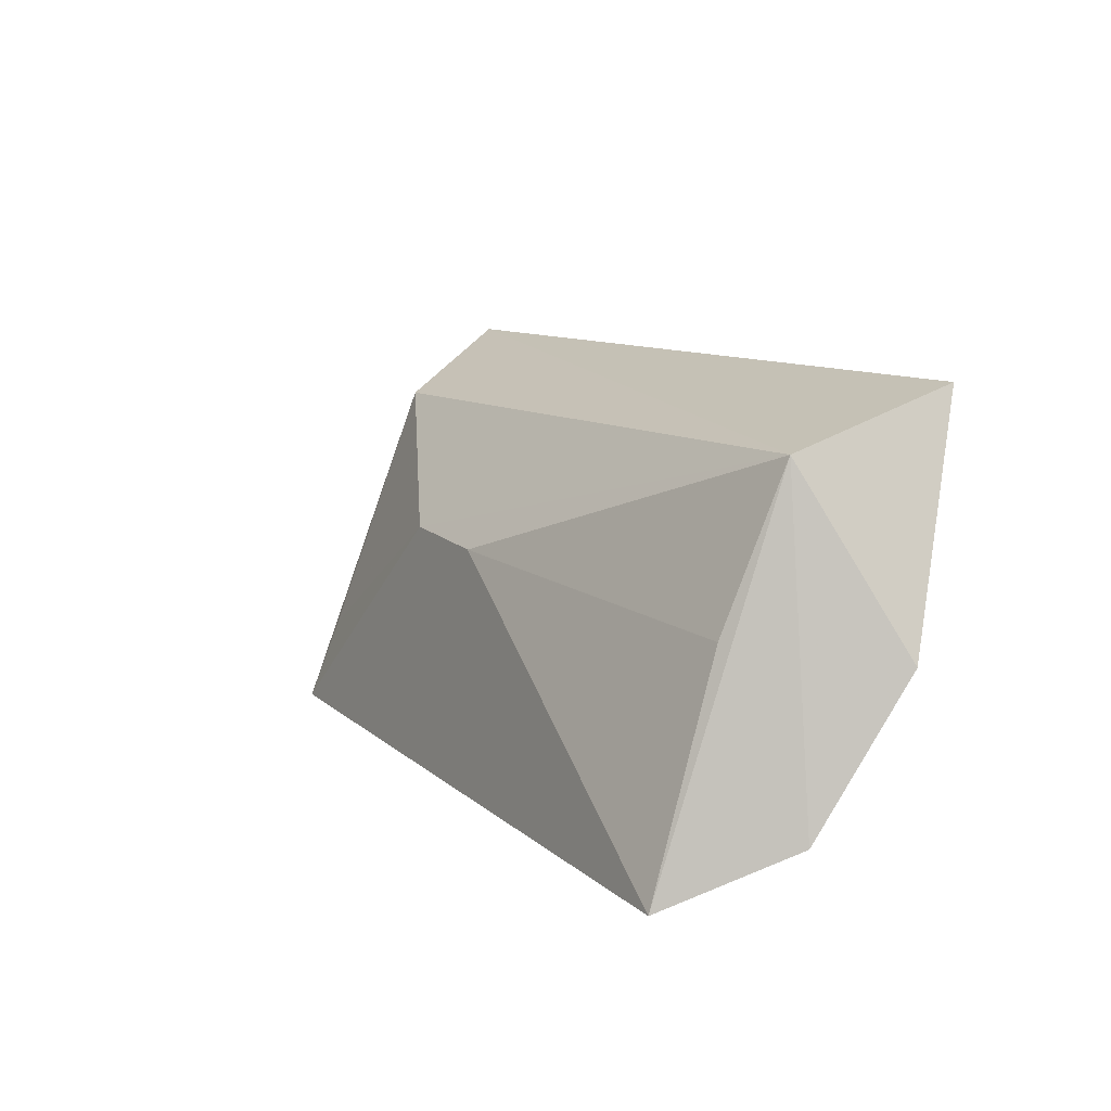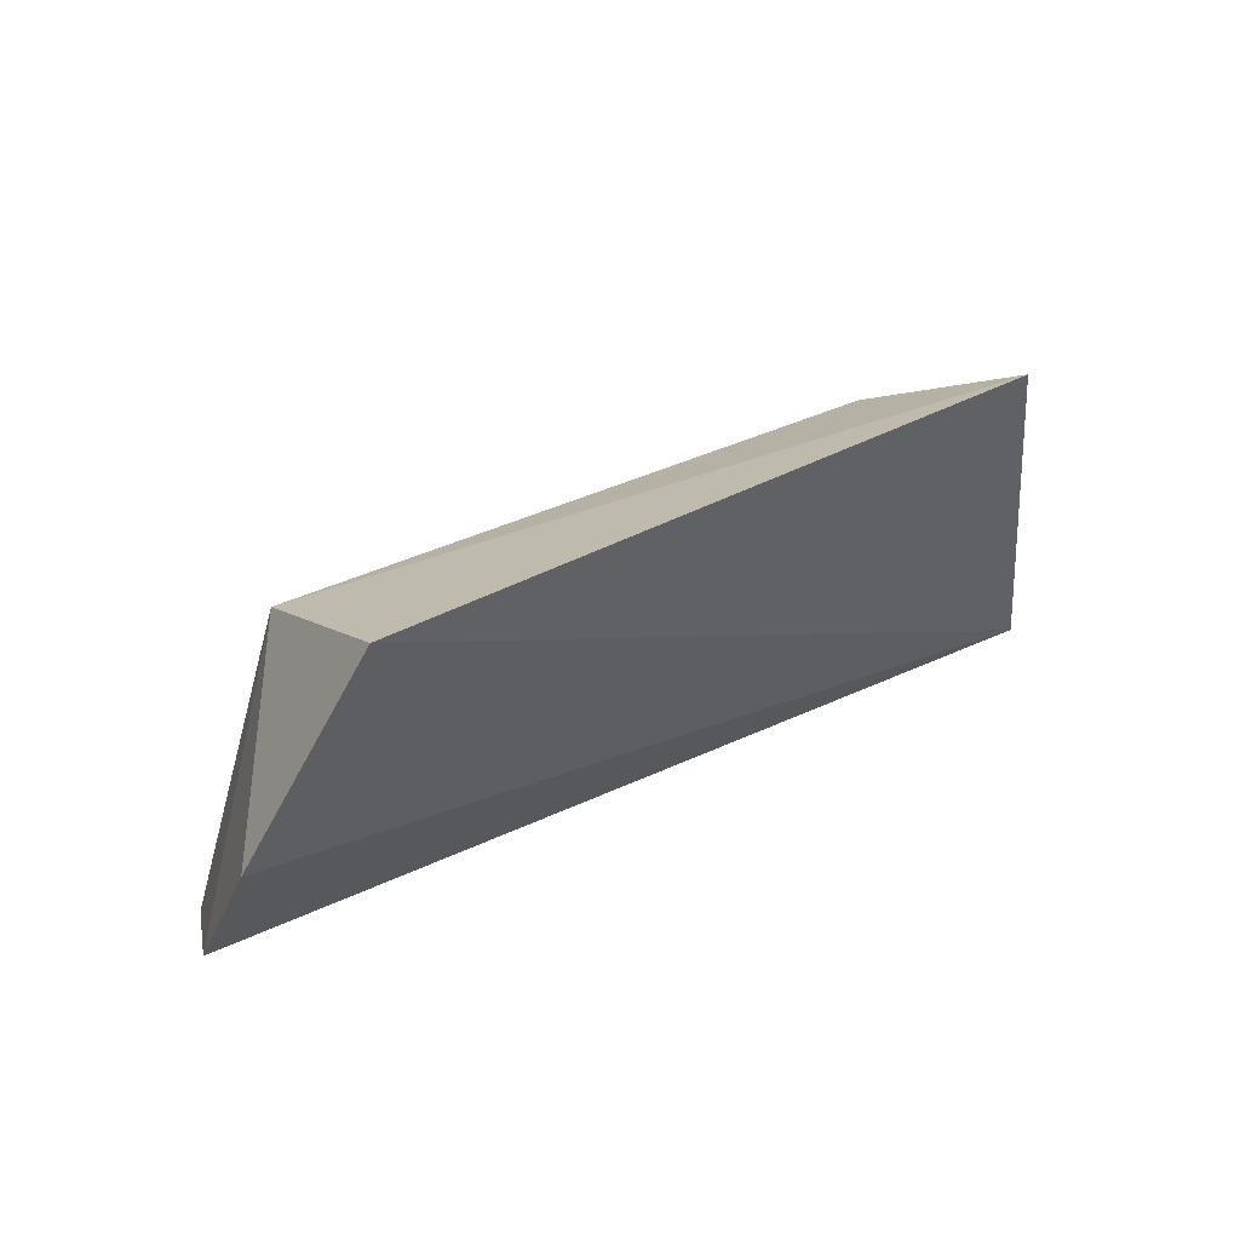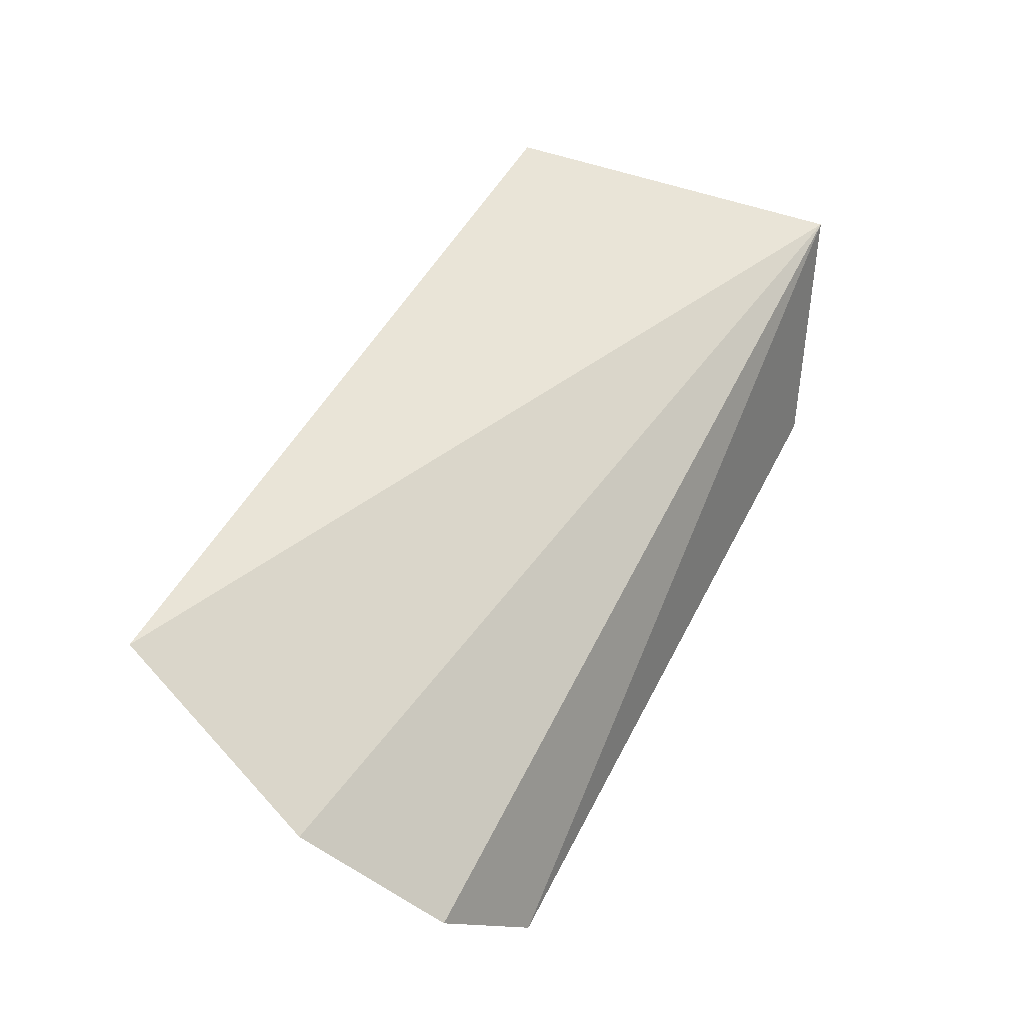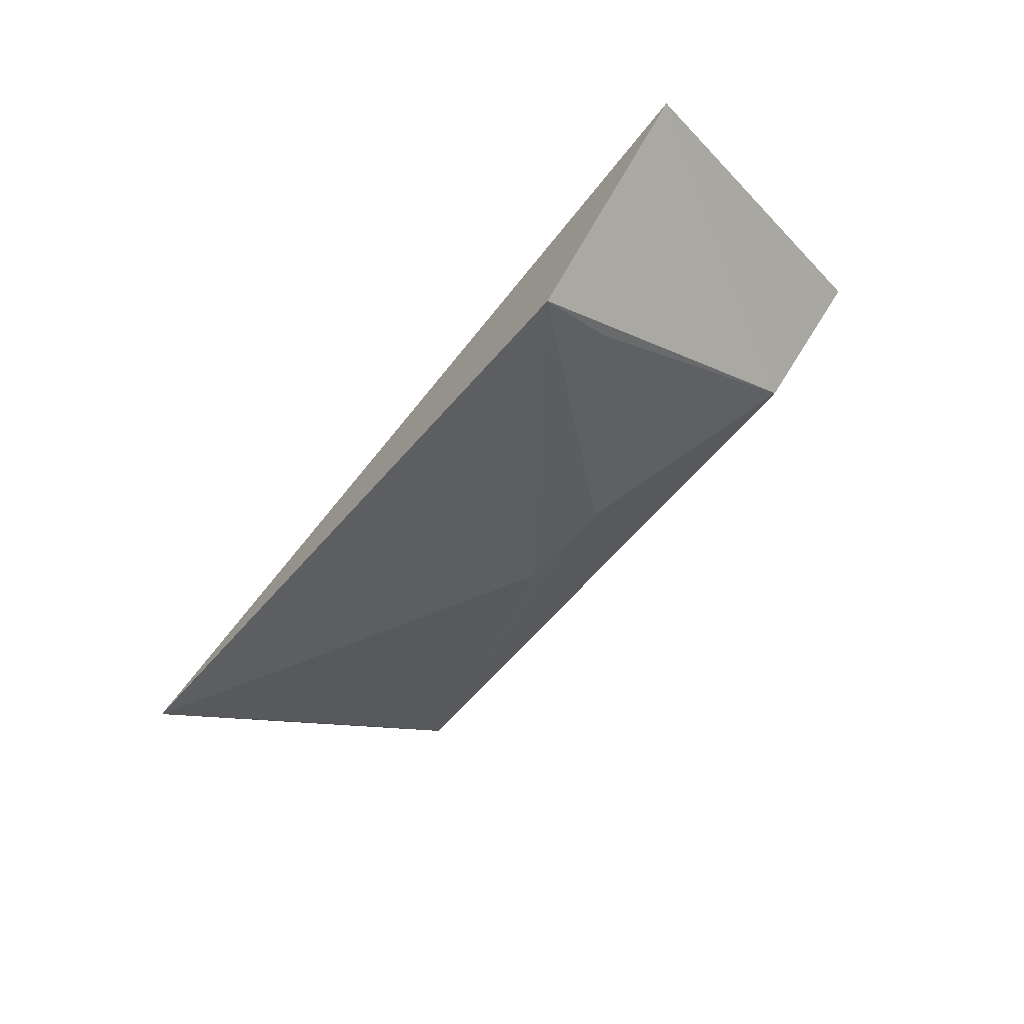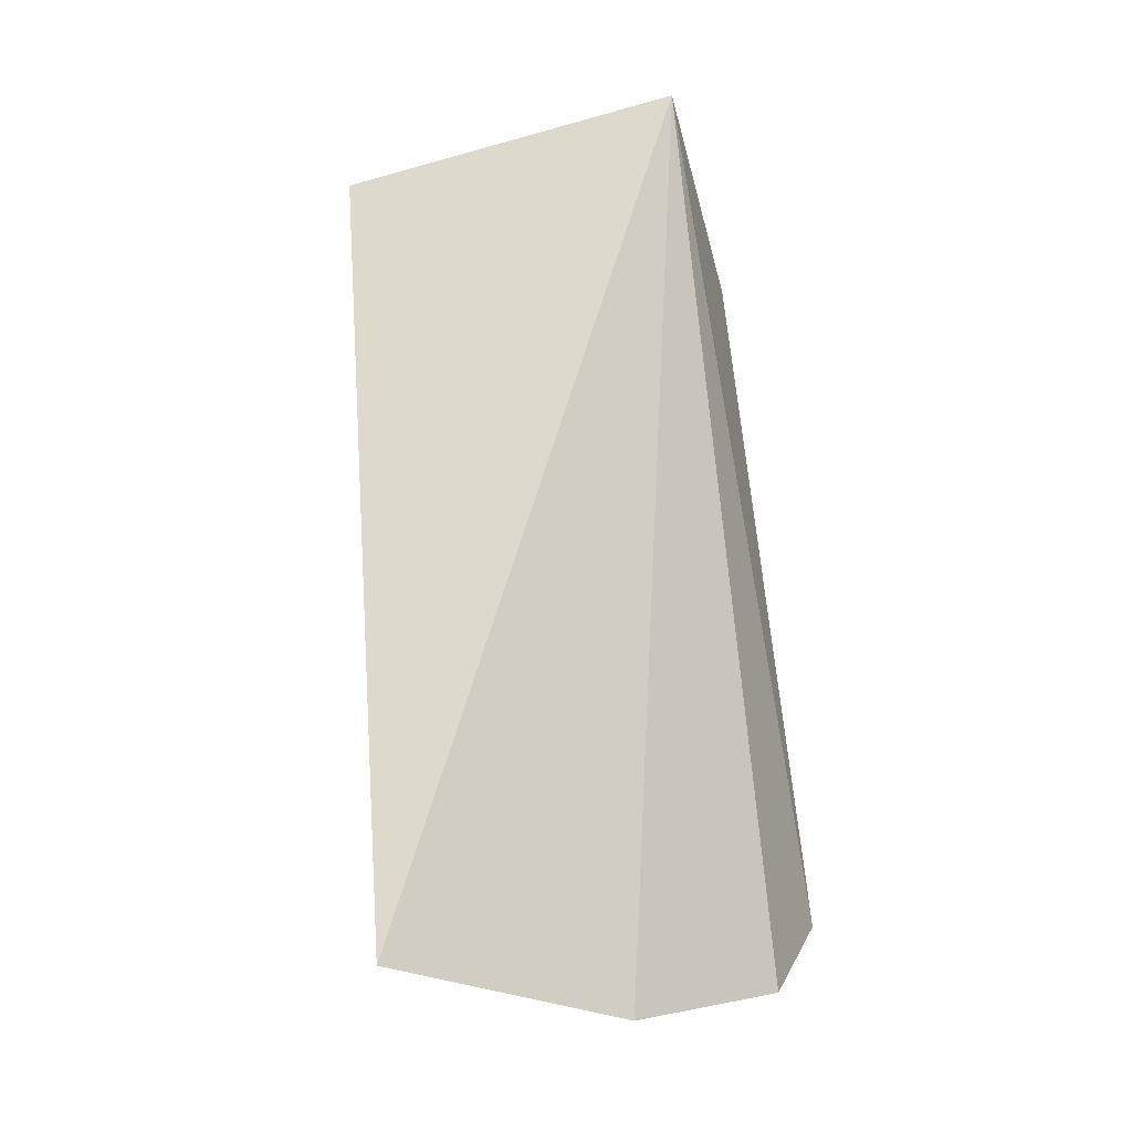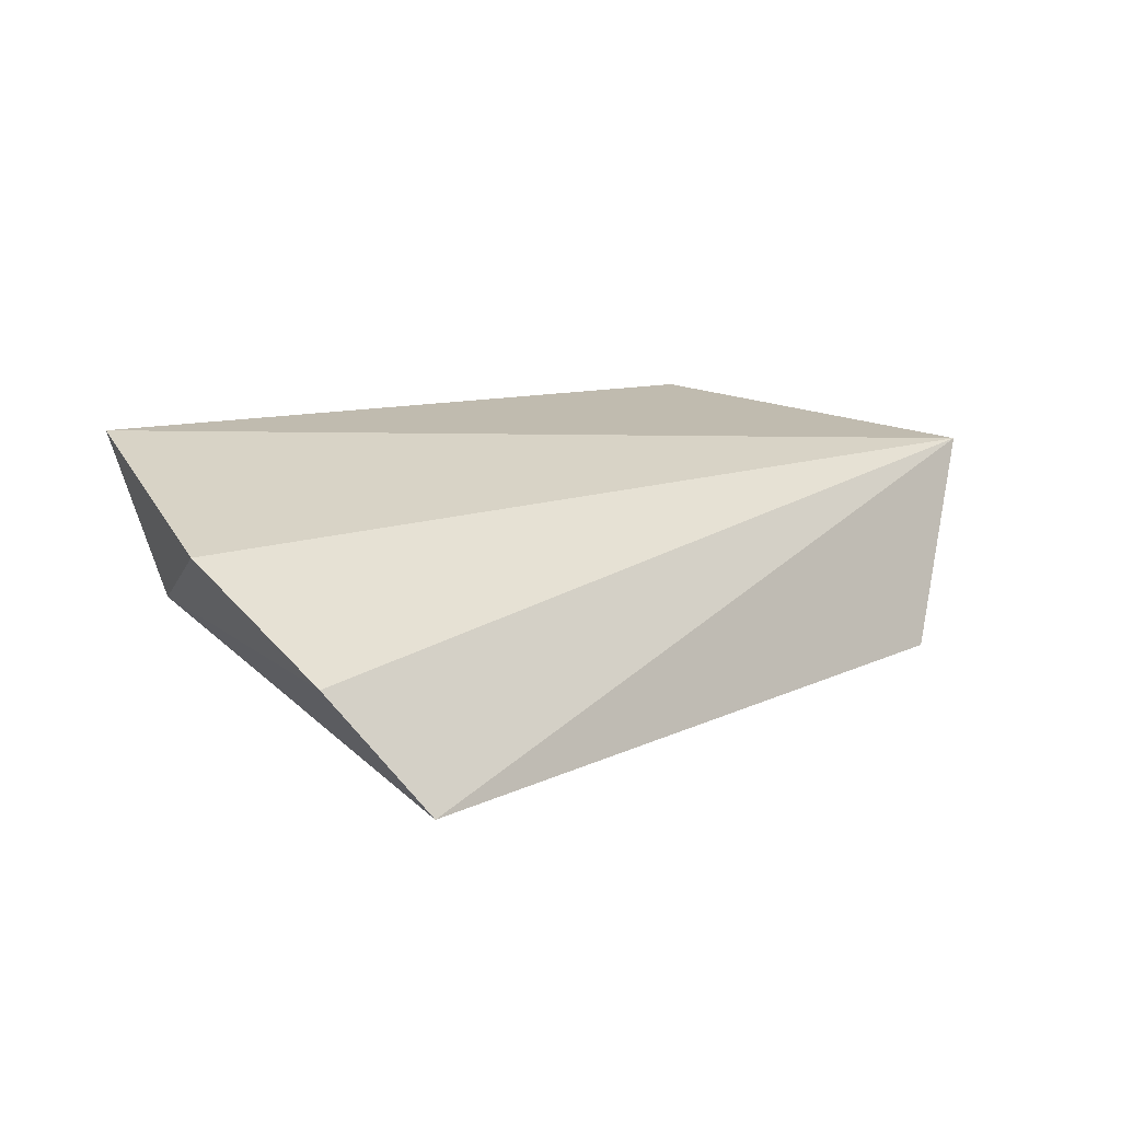
<metadata>
{"format":"obj","ext":"obj","renderer":"f3d","projection":"perspective","resolution":1024,"background":"white","views":[{"elev":14.4,"azim":-124.6,"up":"+Y"},{"elev":31.7,"azim":-45.3,"up":"+Y"},{"elev":56.5,"azim":-62.5,"up":"+Z"},{"elev":-43.2,"azim":52.2,"up":"+Z"},{"elev":71.6,"azim":-97.0,"up":"+Z"},{"elev":8.0,"azim":-46.0,"up":"+Z"}]}
</metadata>
<code>
v 0.06216 -0.2624 -0.002591
v 0.04758 -0.268 -0.02664
v 0.05159 -0.2241 0.003246
v -0.03496 -0.2189 0.001381
v -0.04028 -0.2608 -0.02024
v 0.01136 -0.2415 -0.02567
v 0.04397 -0.2299 -0.01272
v -0.03197 -0.2675 -0.03297
v -0.04243 -0.2442 -0.009252
v 0.02368 -0.2415 -0.02444
v -0.0316 -0.2246 -0.01646
v 0.04558 -0.2584 -0.02363
v -0.03047 -0.2422 -0.02389
f 1 3 4
f 7 1 2
f 7 3 1
f 8 2 1
f 8 1 5
f 8 6 2
f 9 5 1
f 9 1 4
f 10 2 6
f 11 4 3
f 11 3 7
f 11 9 4
f 11 8 5
f 11 5 9
f 11 10 6
f 11 7 10
f 12 10 7
f 12 7 2
f 12 2 10
f 13 11 6
f 13 6 8
f 13 8 11

</code>
